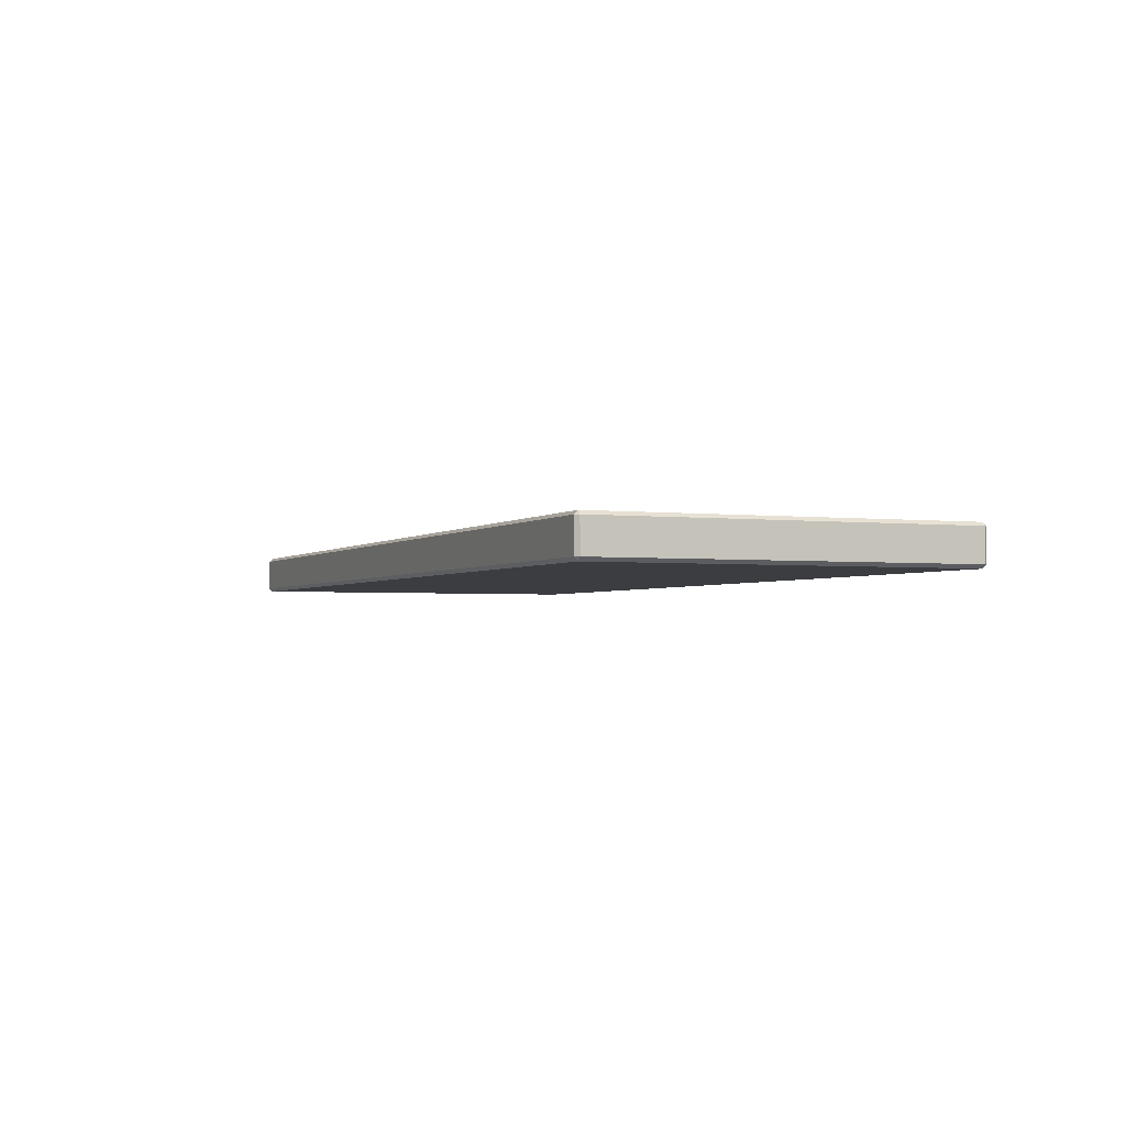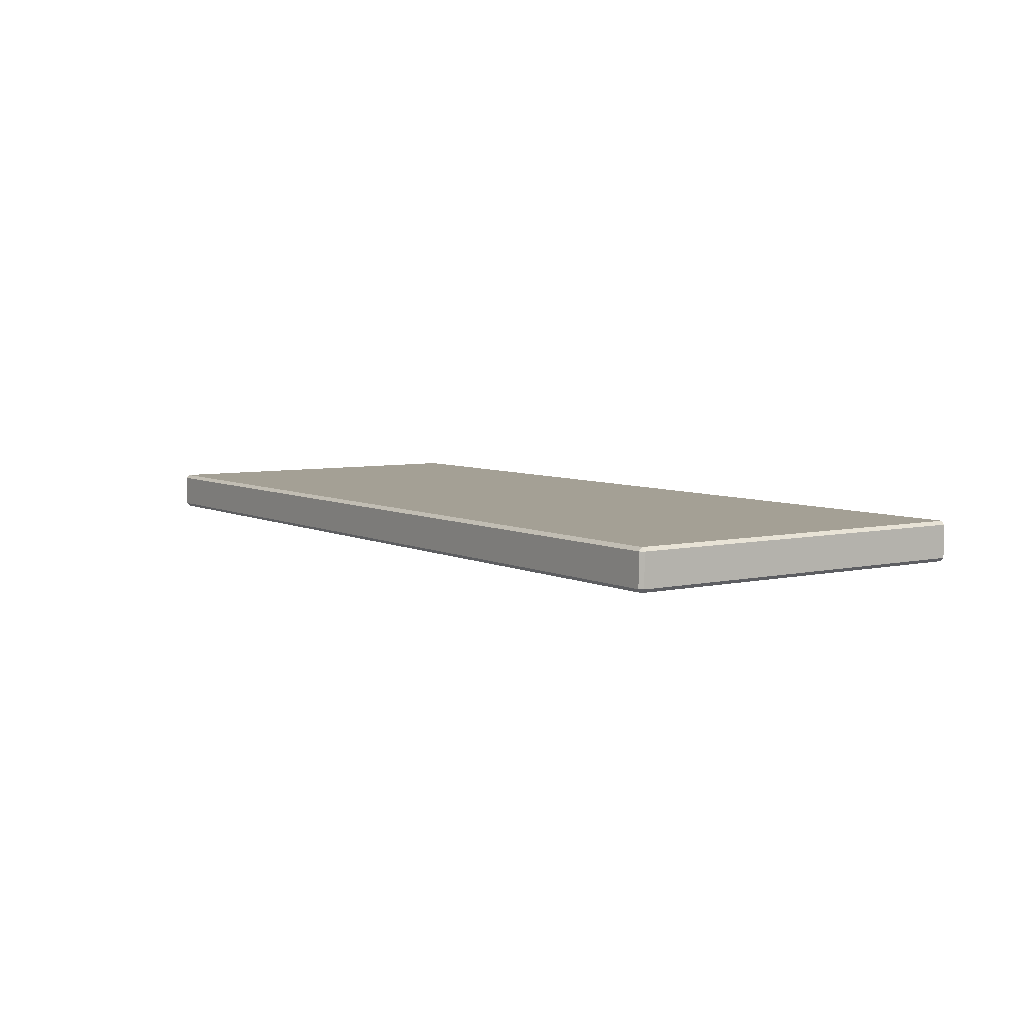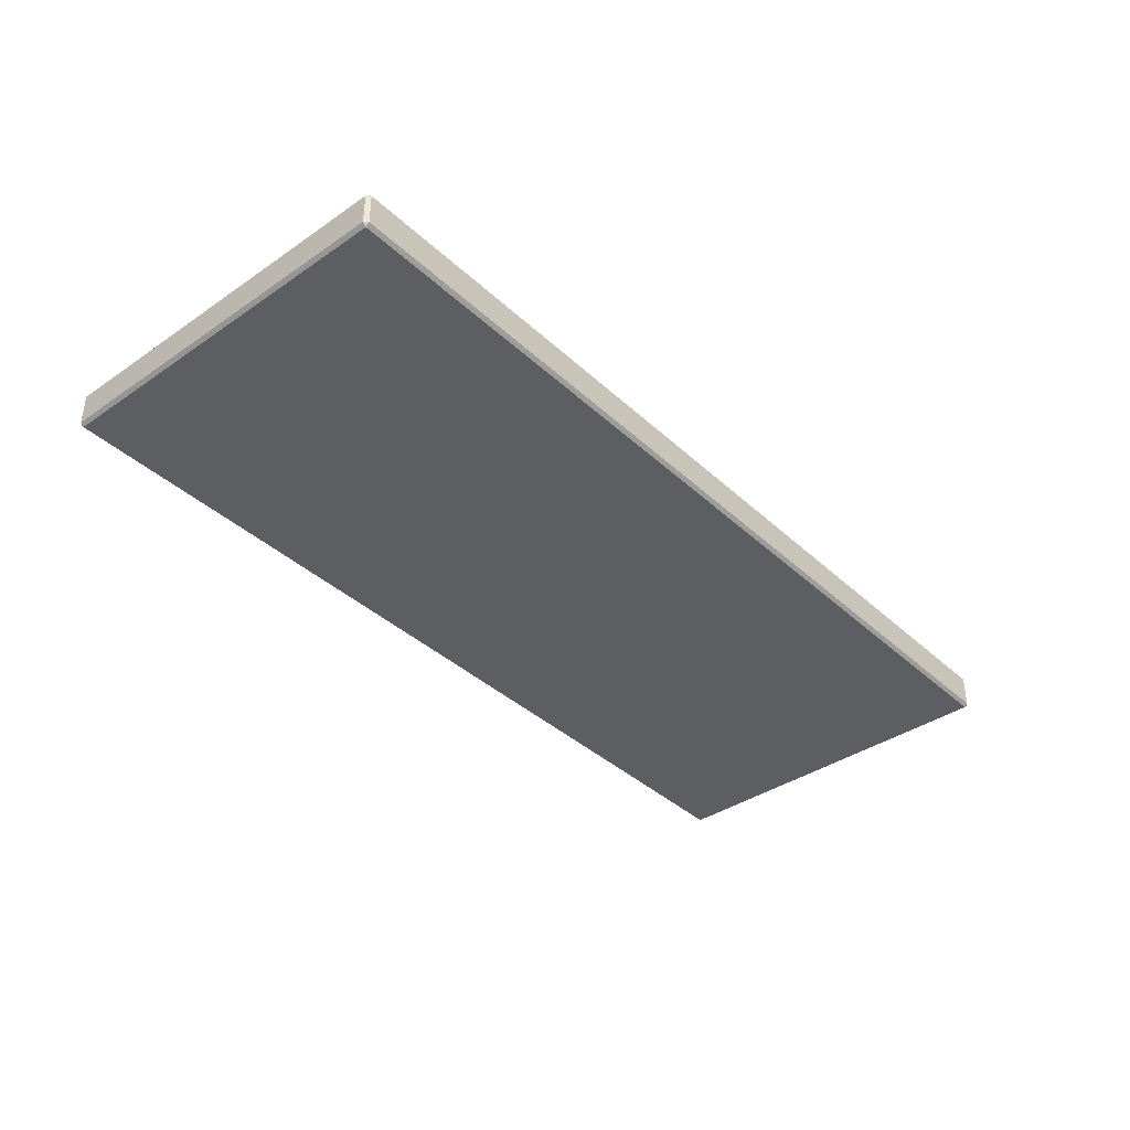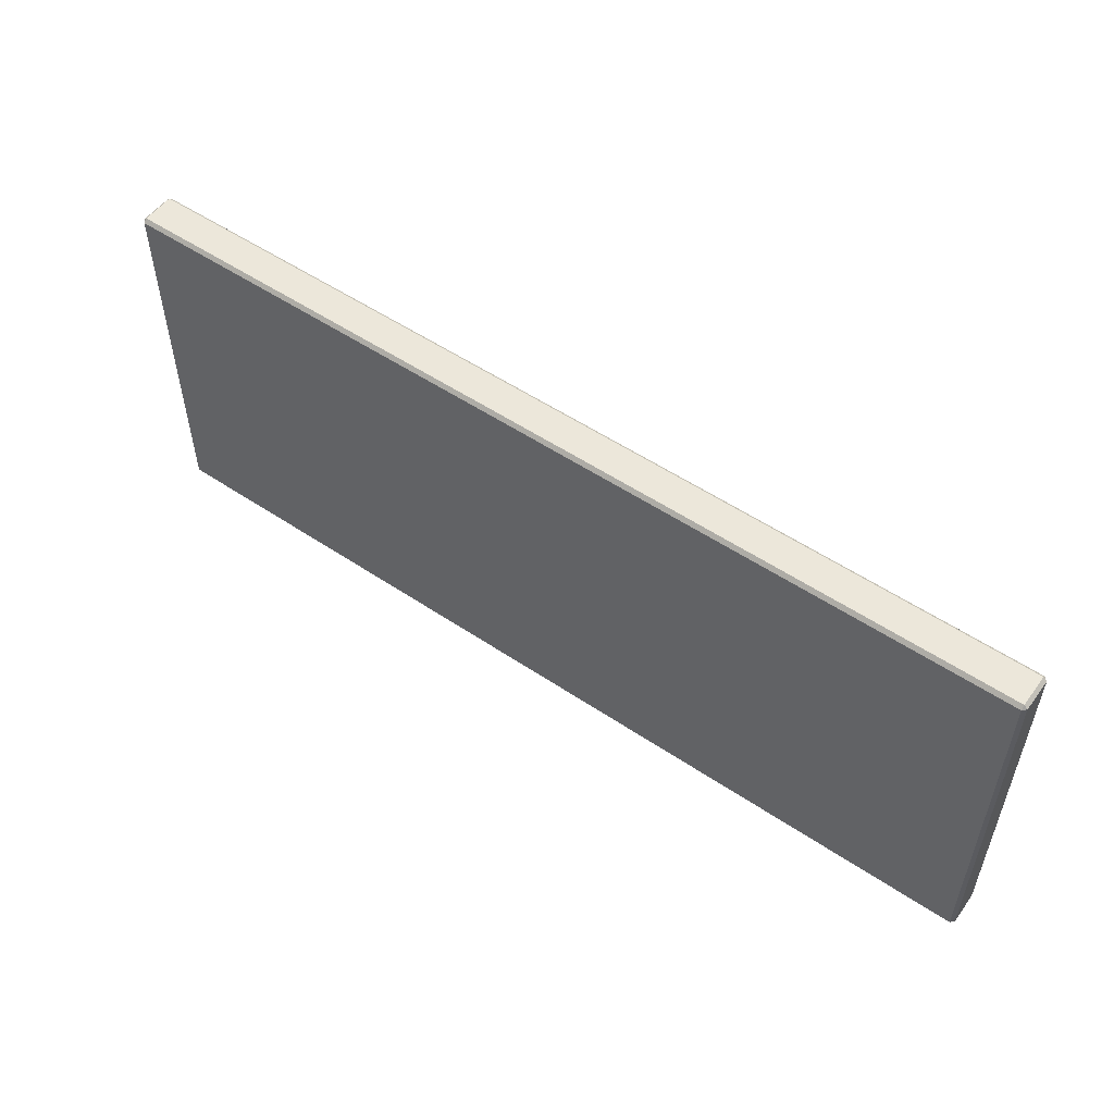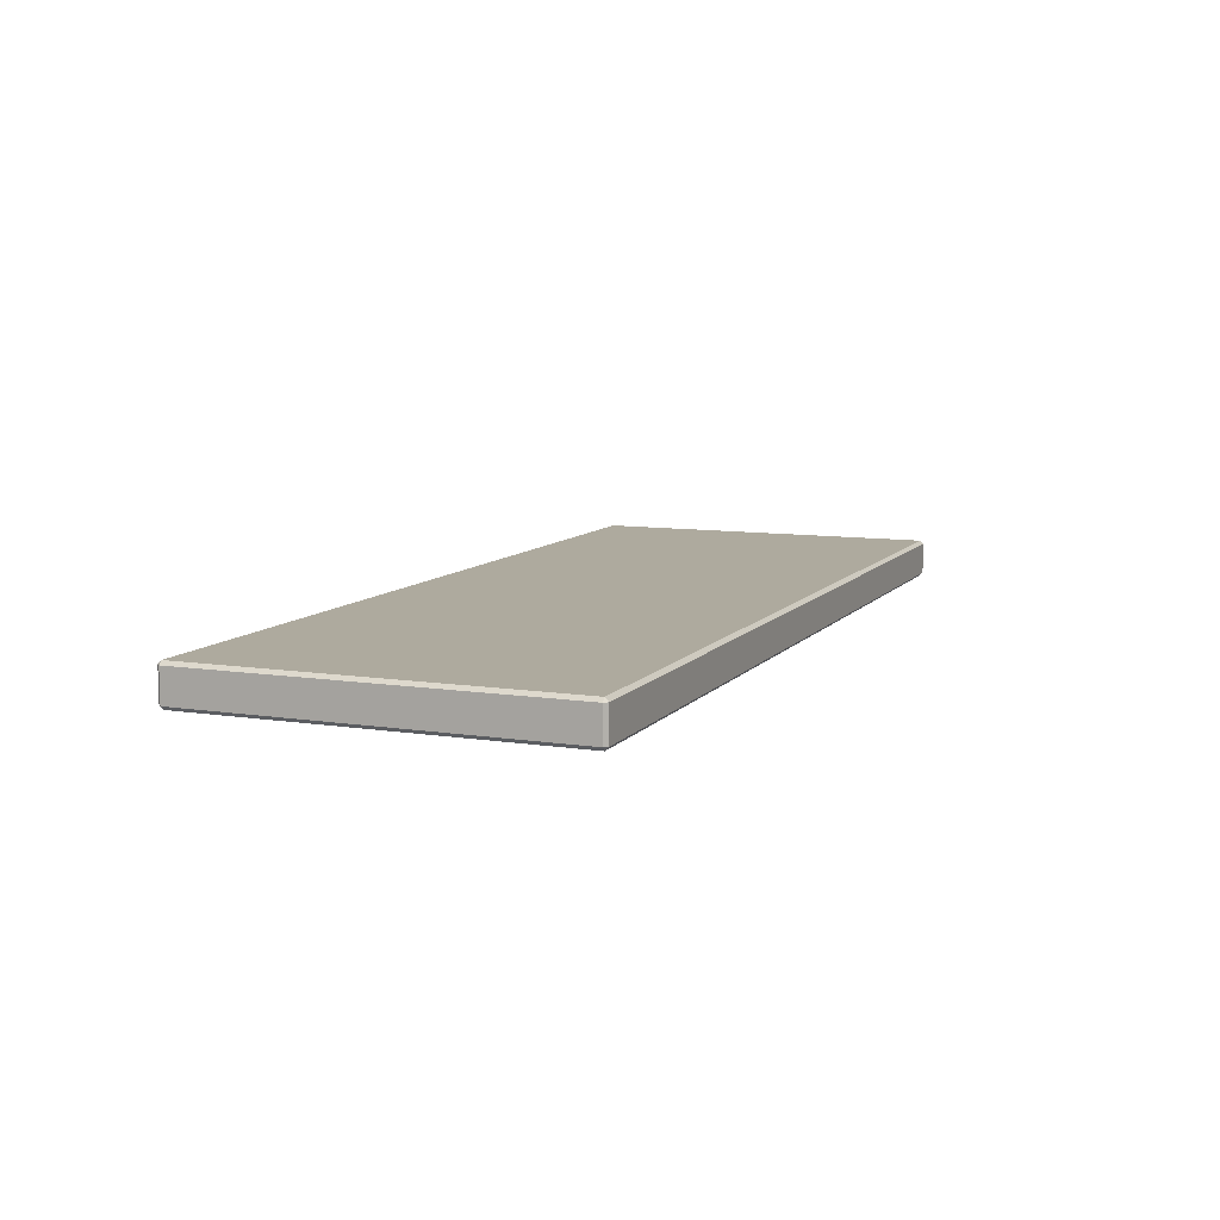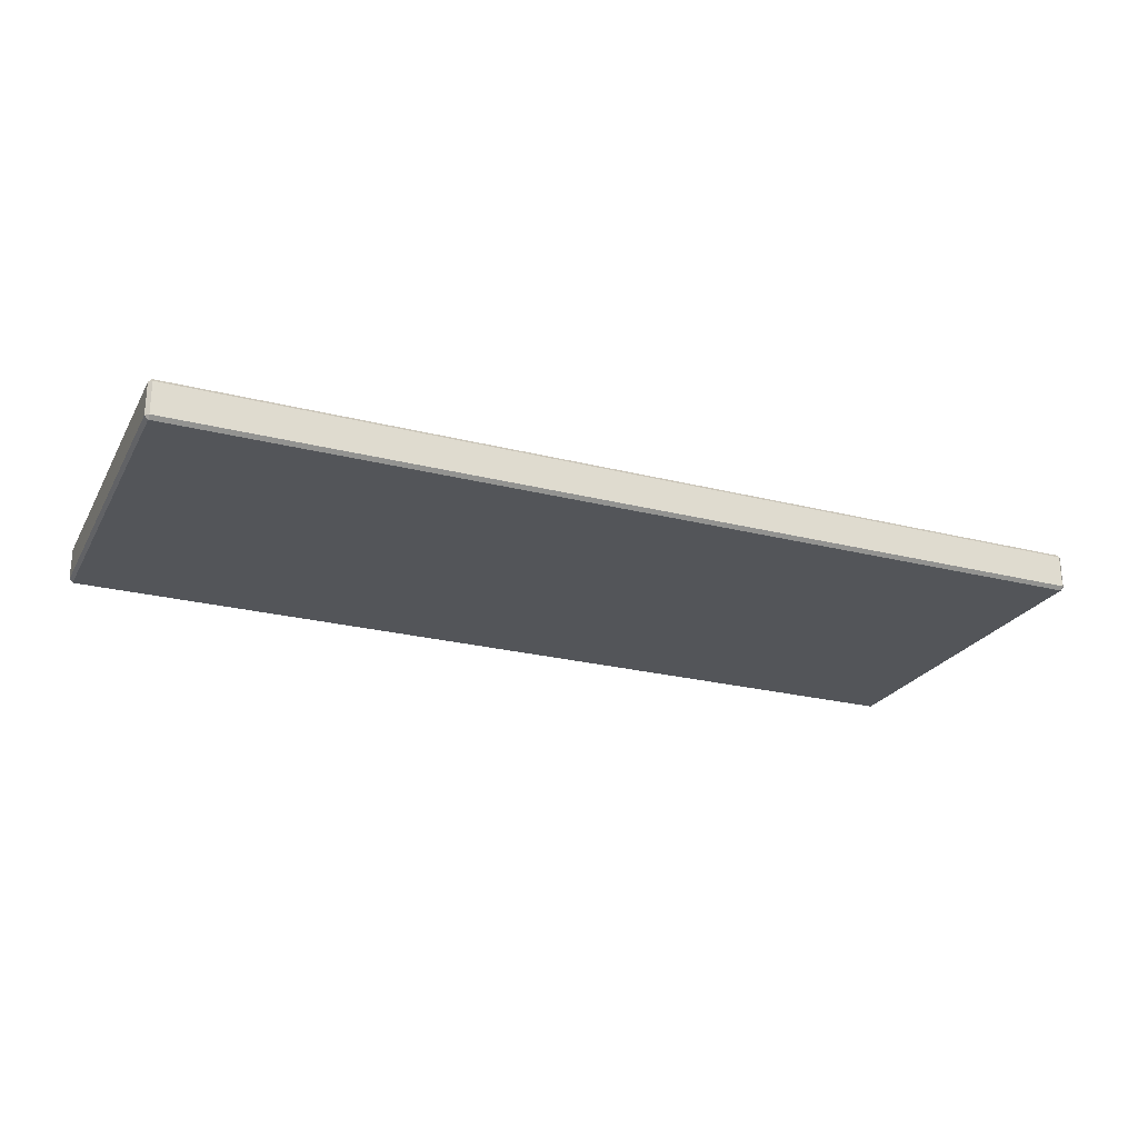
<metadata>
{"format":"obj","ext":"obj","renderer":"f3d","projection":"perspective","resolution":1024,"background":"white","views":[{"elev":-2.4,"azim":-113.1,"up":"+Z"},{"elev":5.8,"azim":-124.5,"up":"+Z"},{"elev":-38.4,"azim":130.9,"up":"+Z"},{"elev":53.7,"azim":-144.4,"up":"+Y"},{"elev":9.3,"azim":112.2,"up":"+Z"},{"elev":-24.2,"azim":157.1,"up":"+Z"}]}
</metadata>
<code>
o Table_0003
v 0.751 0.4475 3.204
v 0.3153 0.4475 3.204
v 0.3153 0.4475 3.188
v 0.751 0.4475 3.188
v 0.751 0.2718 3.187
v 0.751 0.4458 3.187
v 0.3153 0.4458 3.187
v 0.3153 0.2718 3.187
v 0.3153 0.2701 3.204
v 0.751 0.2701 3.204
v 0.751 0.2701 3.188
v 0.3153 0.2701 3.188
v 0.7526 0.2718 3.204
v 0.7526 0.4458 3.204
v 0.7526 0.4458 3.188
v 0.7526 0.2718 3.188
v 0.3153 0.4458 3.205
v 0.751 0.4458 3.205
v 0.751 0.2718 3.205
v 0.3153 0.2718 3.205
v 0.3153 0.4458 3.205
v 0.3137 0.4458 3.204
v 0.3153 0.4475 3.204
v 0.751 0.2718 3.205
v 0.7526 0.2718 3.204
v 0.751 0.2701 3.204
v 0.3153 0.2701 3.204
v 0.3137 0.2718 3.204
v 0.3153 0.2718 3.205
v 0.751 0.4458 3.205
v 0.751 0.4475 3.204
v 0.7526 0.4458 3.204
v 0.7526 0.4458 3.188
v 0.751 0.4475 3.188
v 0.751 0.4458 3.187
v 0.3153 0.2701 3.188
v 0.3153 0.2718 3.187
v 0.3137 0.2718 3.188
v 0.751 0.2701 3.188
v 0.7526 0.2718 3.188
v 0.751 0.2718 3.187
v 0.3153 0.4475 3.188
v 0.3137 0.4458 3.188
v 0.3153 0.4458 3.187
v 0.3153 0.4458 3.205
v 0.3153 0.2718 3.205
v 0.3137 0.2718 3.204
v 0.3137 0.4458 3.204
v 0.3153 0.4475 3.204
v 0.751 0.4475 3.204
v 0.751 0.4458 3.205
v 0.3153 0.4458 3.205
v 0.751 0.2718 3.205
v 0.751 0.4458 3.205
v 0.7526 0.4458 3.204
v 0.7526 0.2718 3.204
v 0.751 0.2701 3.204
v 0.3153 0.2701 3.204
v 0.3153 0.2718 3.205
v 0.751 0.2718 3.205
v 0.7526 0.2718 3.204
v 0.7526 0.2718 3.188
v 0.751 0.2701 3.188
v 0.751 0.2701 3.204
v 0.3153 0.2701 3.188
v 0.751 0.2701 3.188
v 0.751 0.2718 3.187
v 0.3153 0.2718 3.187
v 0.3153 0.2701 3.204
v 0.3153 0.2701 3.188
v 0.3137 0.2718 3.188
v 0.3137 0.2718 3.204
v 0.751 0.4475 3.204
v 0.751 0.4475 3.188
v 0.7526 0.4458 3.188
v 0.7526 0.4458 3.204
v 0.751 0.4458 3.187
v 0.751 0.2718 3.187
v 0.7526 0.2718 3.188
v 0.7526 0.4458 3.188
v 0.3137 0.4458 3.204
v 0.3137 0.4458 3.188
v 0.3153 0.4475 3.188
v 0.3153 0.4475 3.204
v 0.751 0.4475 3.188
v 0.3153 0.4475 3.188
v 0.3153 0.4458 3.187
v 0.751 0.4458 3.187
v 0.3153 0.2718 3.187
v 0.3153 0.4458 3.187
v 0.3137 0.4458 3.188
v 0.3137 0.2718 3.188
v 0.3137 0.4458 3.204
v 0.3137 0.2718 3.204
v 0.3137 0.2718 3.188
v 0.3137 0.4458 3.188
f 1 2 3
f 1 3 4
f 5 6 7
f 5 7 8
f 9 10 11
f 9 11 12
f 13 14 15
f 13 15 16
f 17 18 19
f 17 19 20
f 21 22 23
f 24 25 26
f 27 28 29
f 30 31 32
f 33 34 35
f 36 37 38
f 39 40 41
f 42 43 44
f 45 46 47
f 45 47 48
f 49 50 51
f 49 51 52
f 53 54 55
f 53 55 56
f 57 58 59
f 57 59 60
f 61 62 63
f 61 63 64
f 65 66 67
f 65 67 68
f 69 70 71
f 69 71 72
f 73 74 75
f 73 75 76
f 77 78 79
f 77 79 80
f 81 82 83
f 81 83 84
f 85 86 87
f 85 87 88
f 89 90 91
f 89 91 92
f 93 94 95
f 93 95 96

</code>
